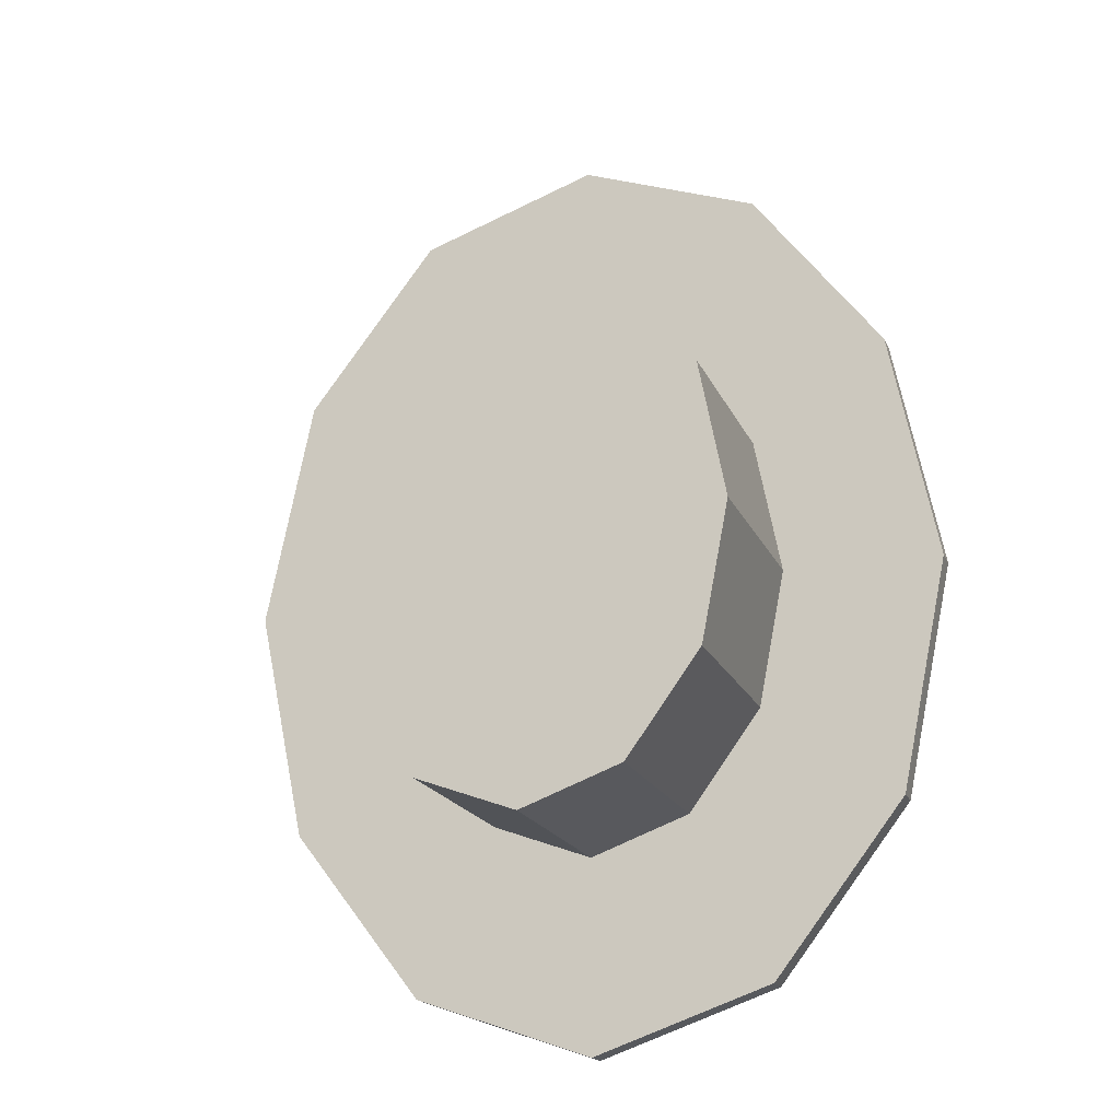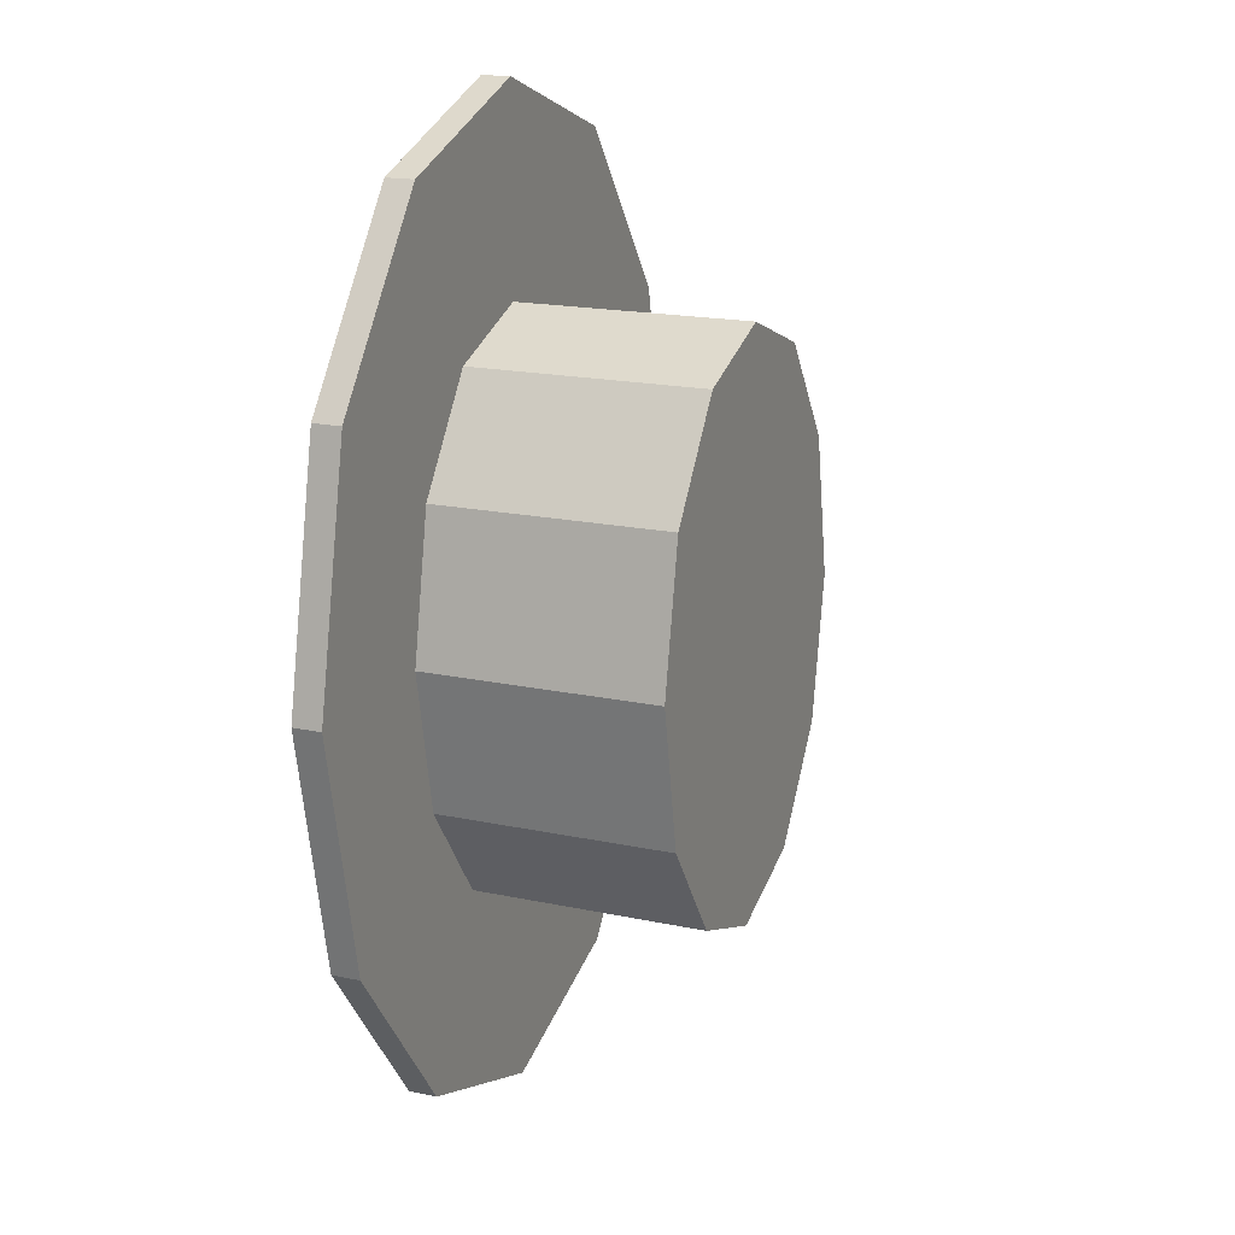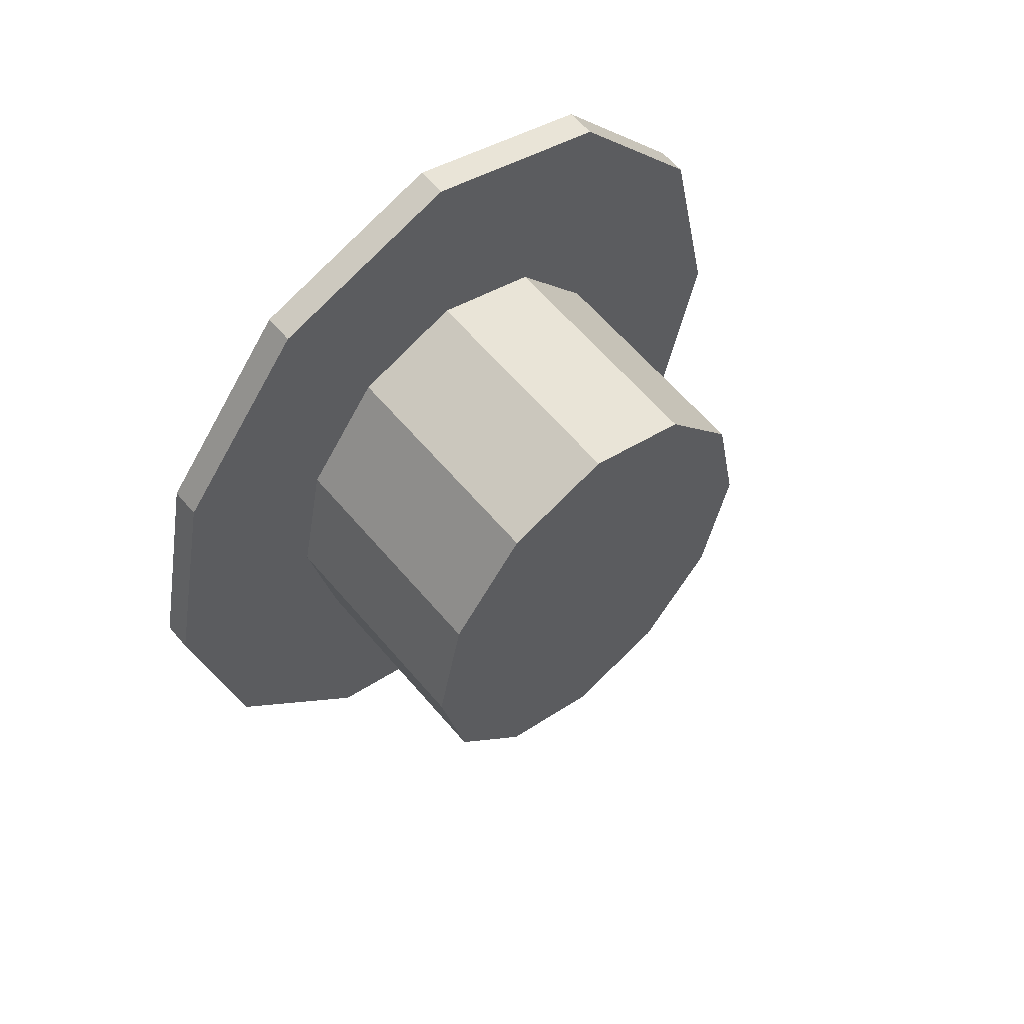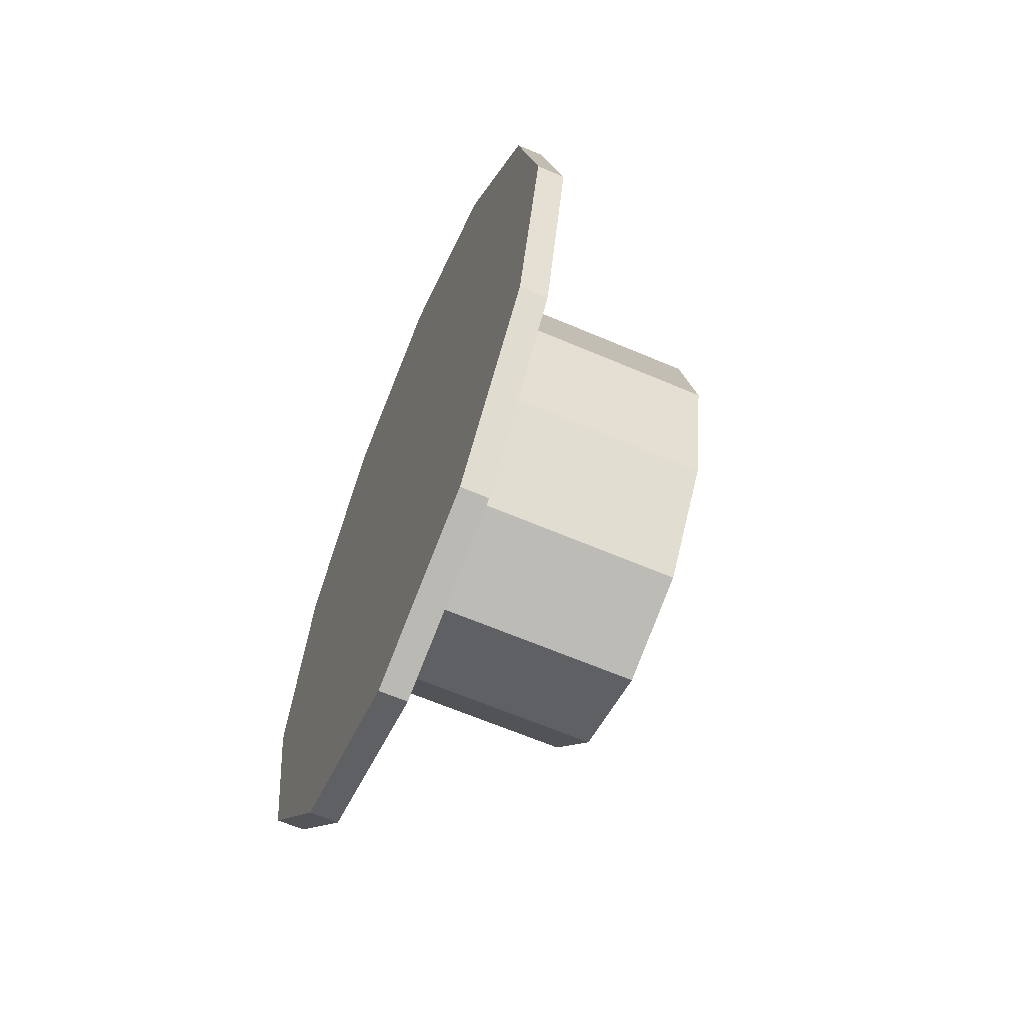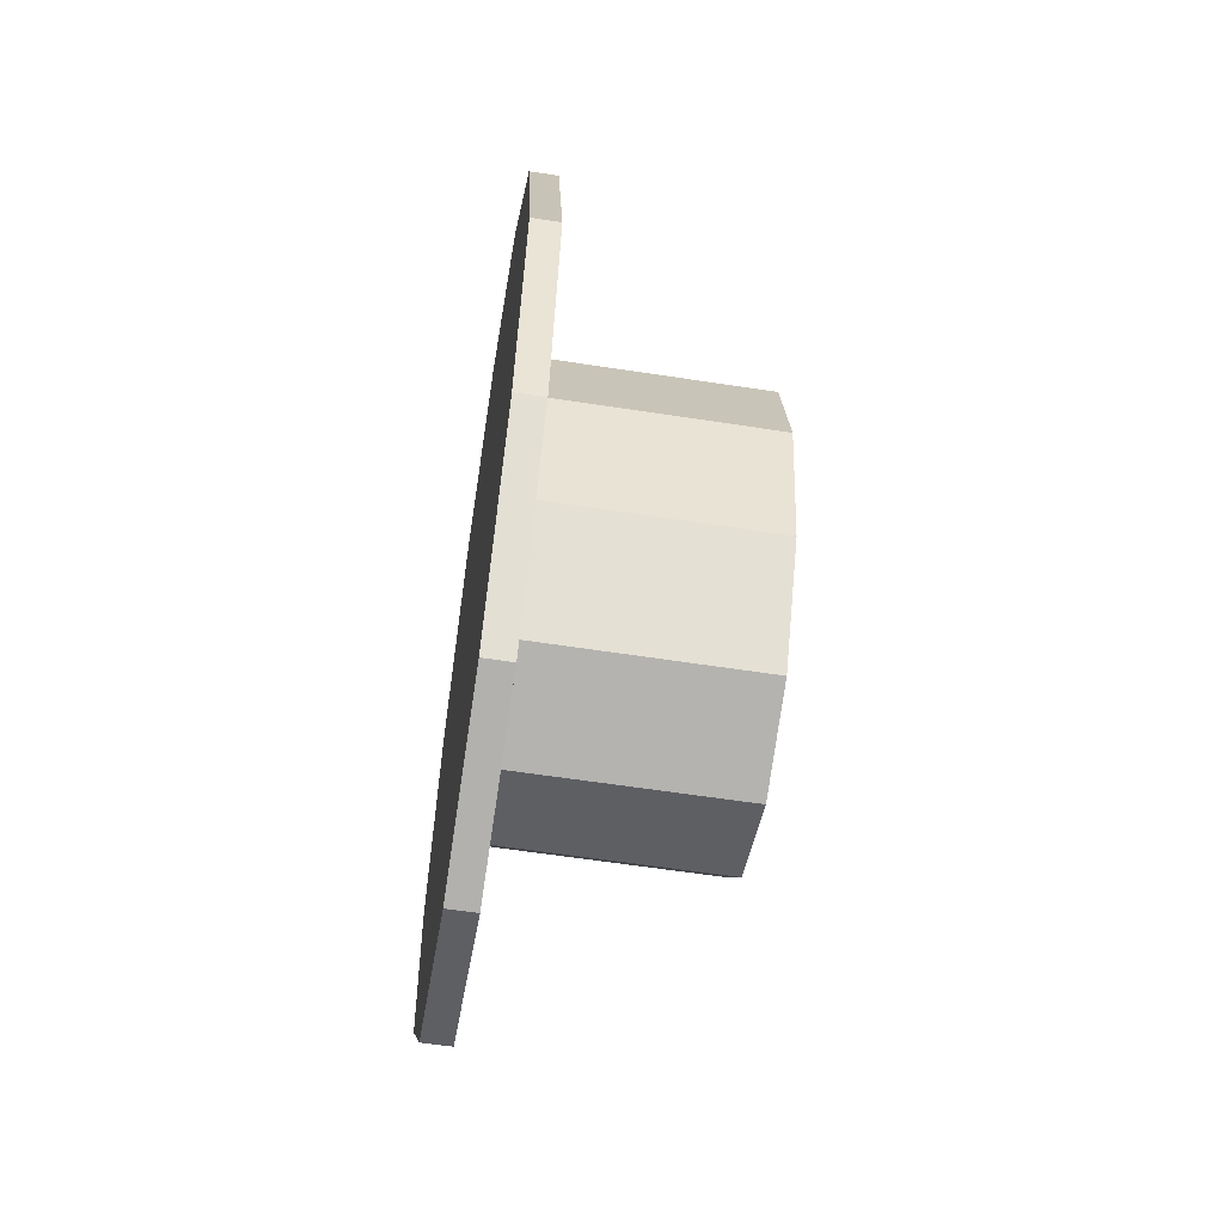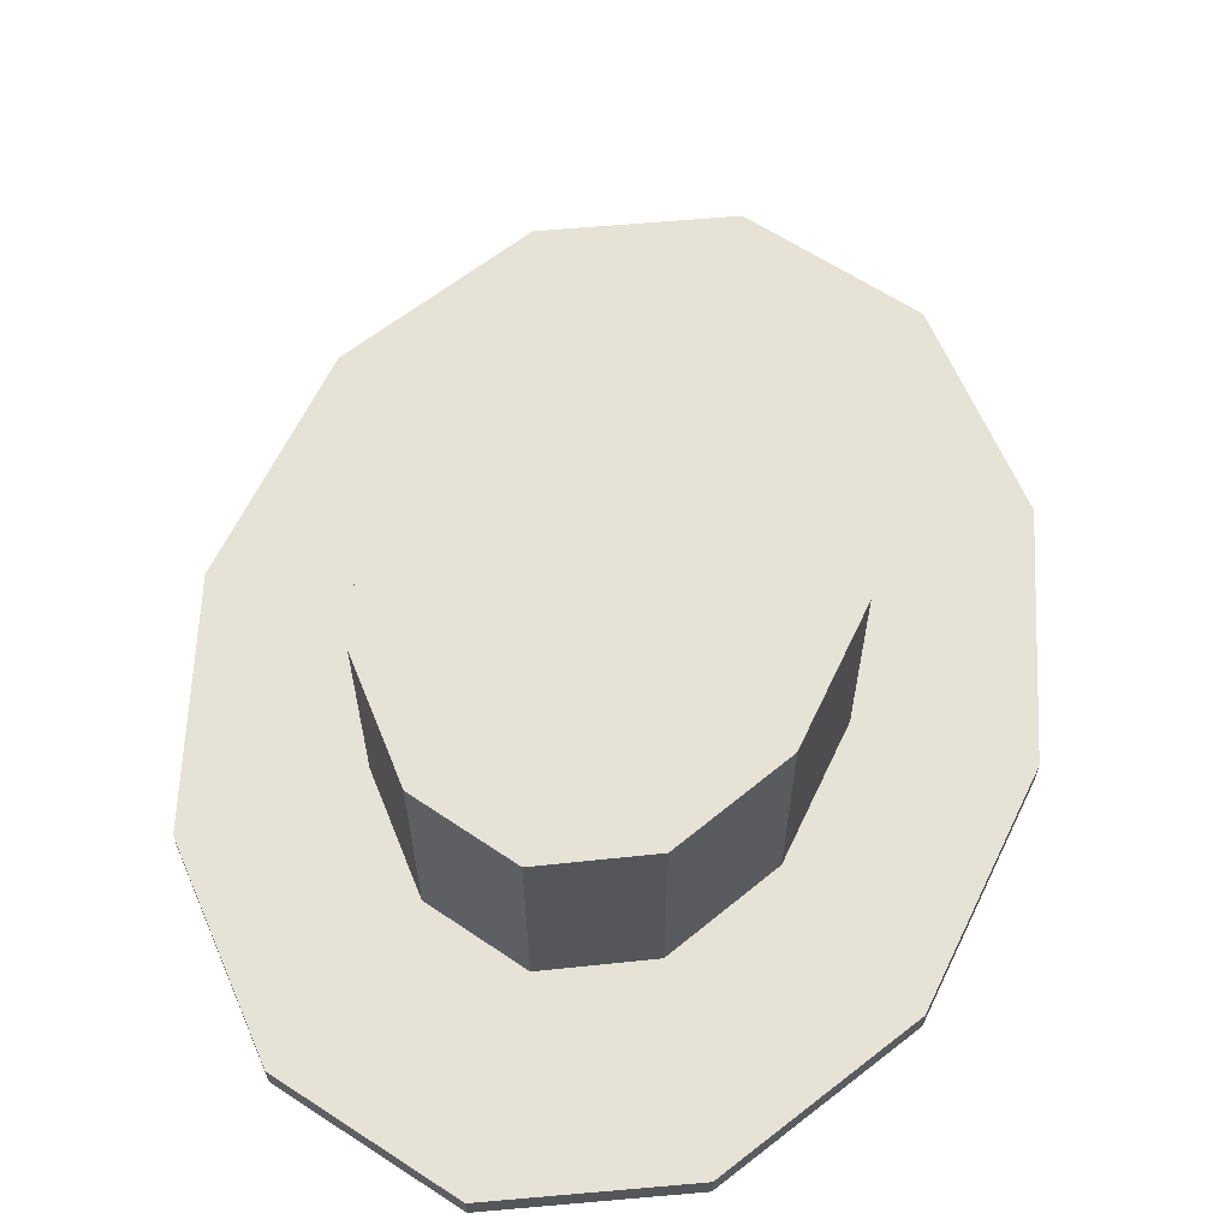
<metadata>
{"format":"obj","ext":"obj","renderer":"f3d","projection":"perspective","resolution":1024,"background":"white","views":[{"elev":-18.5,"azim":-162.1,"up":"+Z"},{"elev":17.8,"azim":112.9,"up":"+Z"},{"elev":61.9,"azim":139.8,"up":"+Z"},{"elev":-64.8,"azim":66.8,"up":"+Z"},{"elev":-59.9,"azim":81.0,"up":"+Z"},{"elev":63.4,"azim":14.2,"up":"+Y"}]}
</metadata>
<code>
v 0.4347 1.175 -1.058
v -0.02095 1.175 -1.685
v -0.6434 1.175 -1.915
v -1.266 1.175 -1.685
v -1.722 1.175 -1.058
v -1.888 1.175 -0.2012
v -1.722 1.175 0.6556
v -1.266 1.175 1.283
v -0.6434 1.175 1.512
v -0.02095 1.175 1.283
v 0.4347 1.175 0.6556
v 0.6015 1.175 -0.2012
v 0.4347 2.589 -1.058
v -0.02095 2.589 -1.685
v -0.6434 2.589 -1.915
v -1.266 2.589 -1.685
v -1.722 2.589 -1.058
v -1.888 2.589 -0.2012
v -1.722 2.589 0.6556
v -1.266 2.589 1.283
v -0.6434 2.589 1.512
v -0.02095 2.589 1.283
v 0.4347 2.589 0.6556
v 0.6015 2.589 -0.2012
v -0.6434 2.589 -0.2012
f 1 2 14 13
f 2 3 15 14
f 3 4 16 15
f 4 5 17 16
f 5 6 18 17
f 6 7 19 18
f 7 8 20 19
f 8 9 21 20
f 9 10 22 21
f 10 11 23 22
f 11 12 24 23
f 12 1 13 24
f 13 14 25
f 14 15 25
f 15 16 25
f 16 17 25
f 17 18 25
f 18 19 25
f 19 20 25
f 20 21 25
f 21 22 25
f 22 23 25
f 23 24 25
f 24 13 25
v 1.293 1.026 -1.657
v 0.4743 1.026 -2.723
v -0.6434 1.026 -3.113
v -1.761 1.026 -2.723
v -2.579 1.026 -1.657
v -2.879 1.026 -0.2012
v -2.579 1.026 1.255
v -1.761 1.026 2.321
v -0.6434 1.026 2.711
v 0.4743 1.026 2.321
v 1.293 1.026 1.255
v 1.592 1.026 -0.2012
v 1.293 1.196 -1.657
v 0.4743 1.196 -2.723
v -0.6434 1.196 -3.113
v -1.761 1.196 -2.723
v -2.579 1.196 -1.657
v -2.879 1.196 -0.2012
v -2.579 1.196 1.255
v -1.761 1.196 2.321
v -0.6434 1.196 2.711
v 0.4743 1.196 2.321
v 1.293 1.196 1.255
v 1.592 1.196 -0.2012
v -0.6434 1.026 -0.2012
v -0.6434 1.196 -0.2012
f 26 27 39 38
f 27 28 40 39
f 28 29 41 40
f 29 30 42 41
f 30 31 43 42
f 31 32 44 43
f 32 33 45 44
f 33 34 46 45
f 34 35 47 46
f 35 36 48 47
f 36 37 49 48
f 37 26 38 49
f 27 26 50
f 28 27 50
f 29 28 50
f 30 29 50
f 31 30 50
f 32 31 50
f 33 32 50
f 34 33 50
f 35 34 50
f 36 35 50
f 37 36 50
f 26 37 50
f 38 39 51
f 39 40 51
f 40 41 51
f 41 42 51
f 42 43 51
f 43 44 51
f 44 45 51
f 45 46 51
f 46 47 51
f 47 48 51
f 48 49 51
f 49 38 51

</code>
